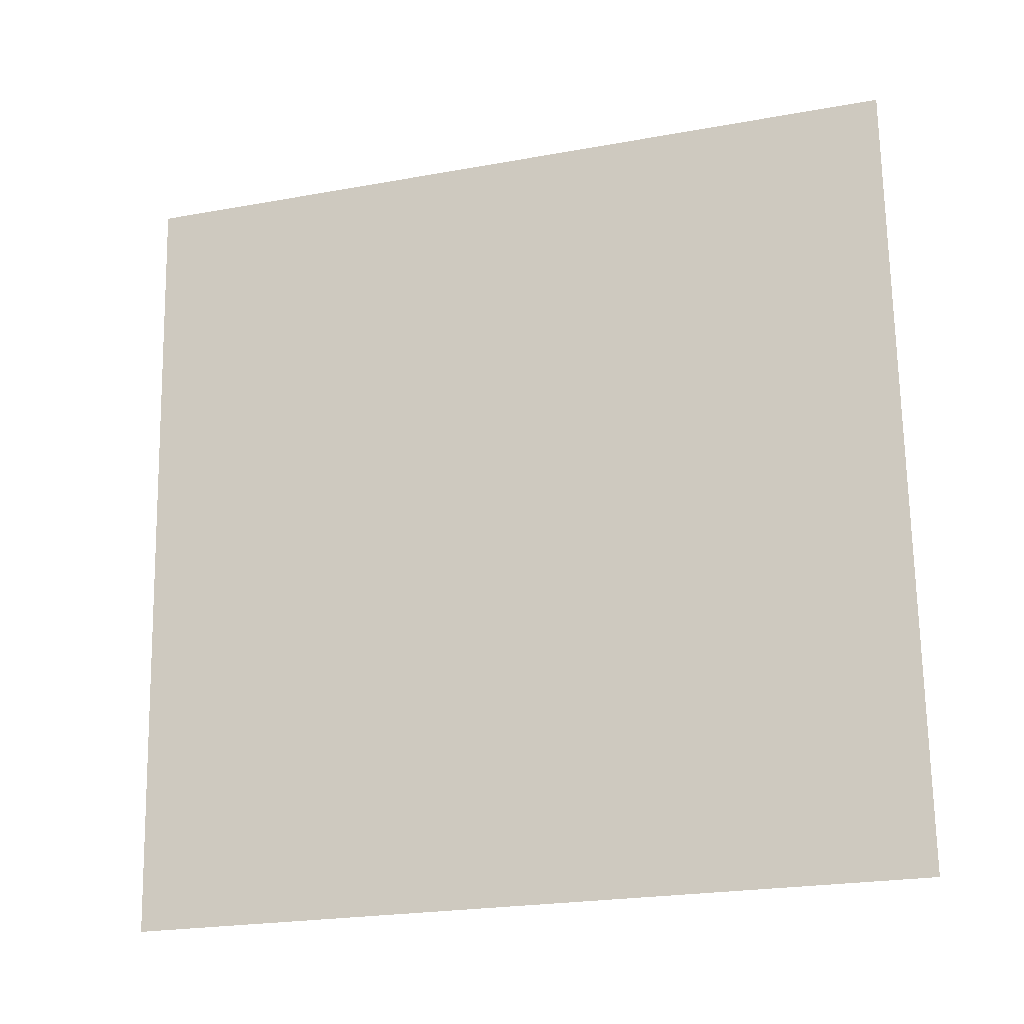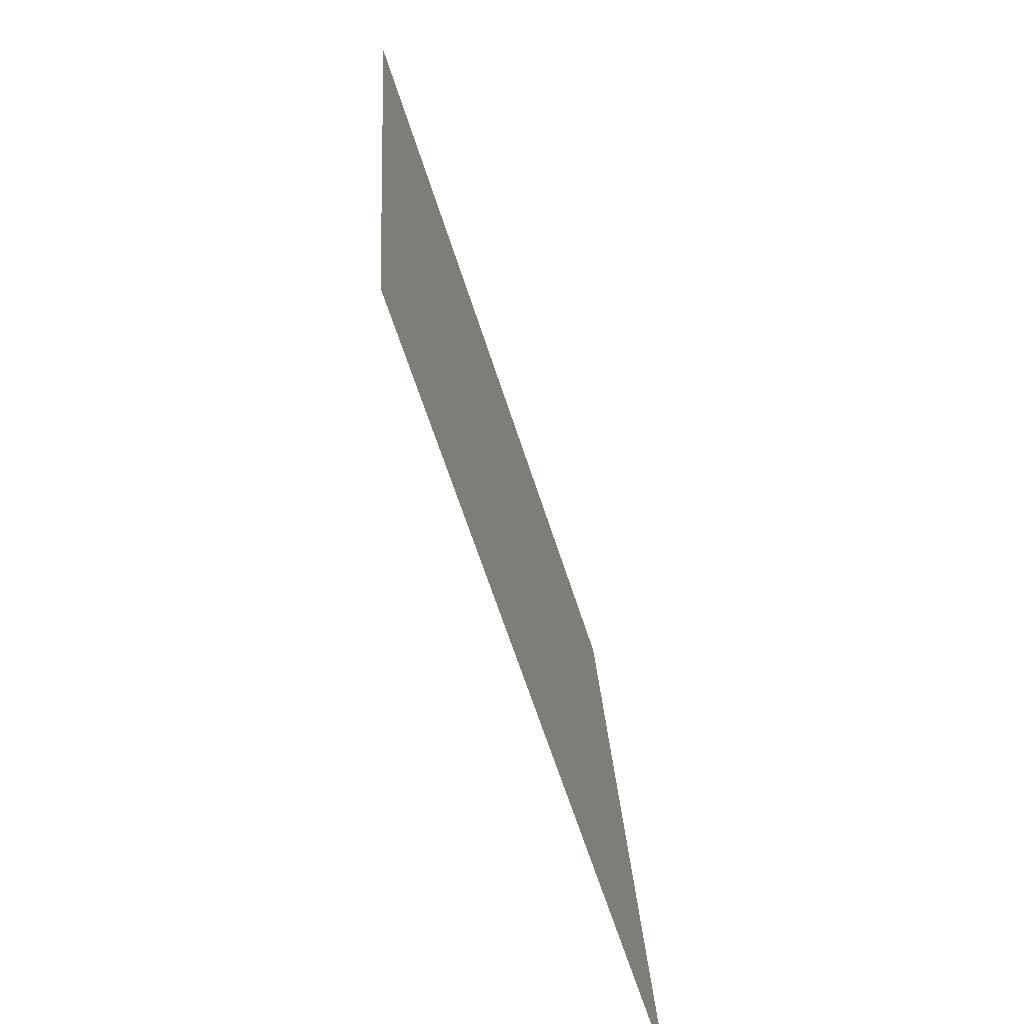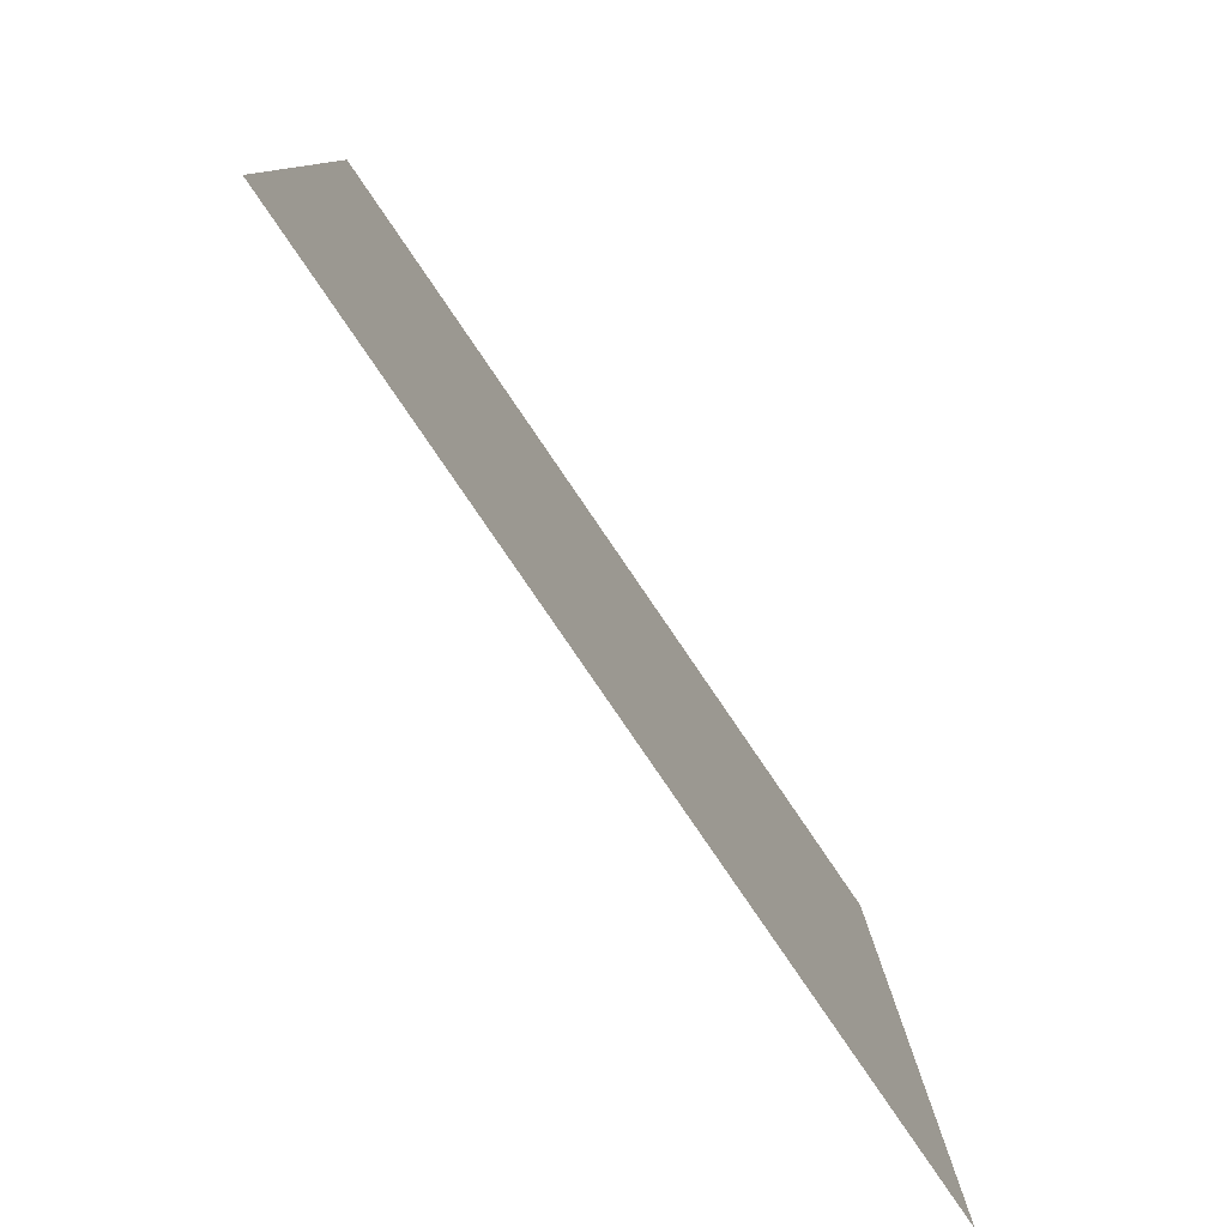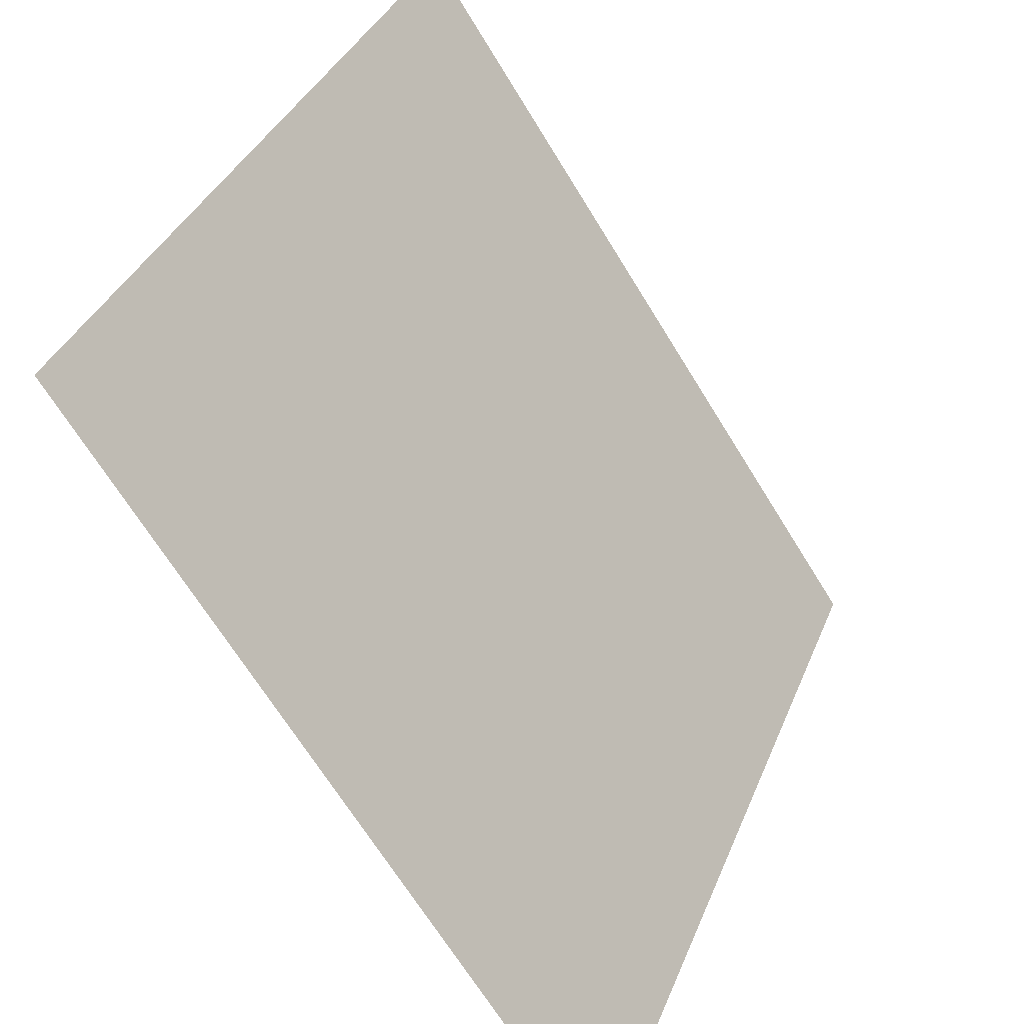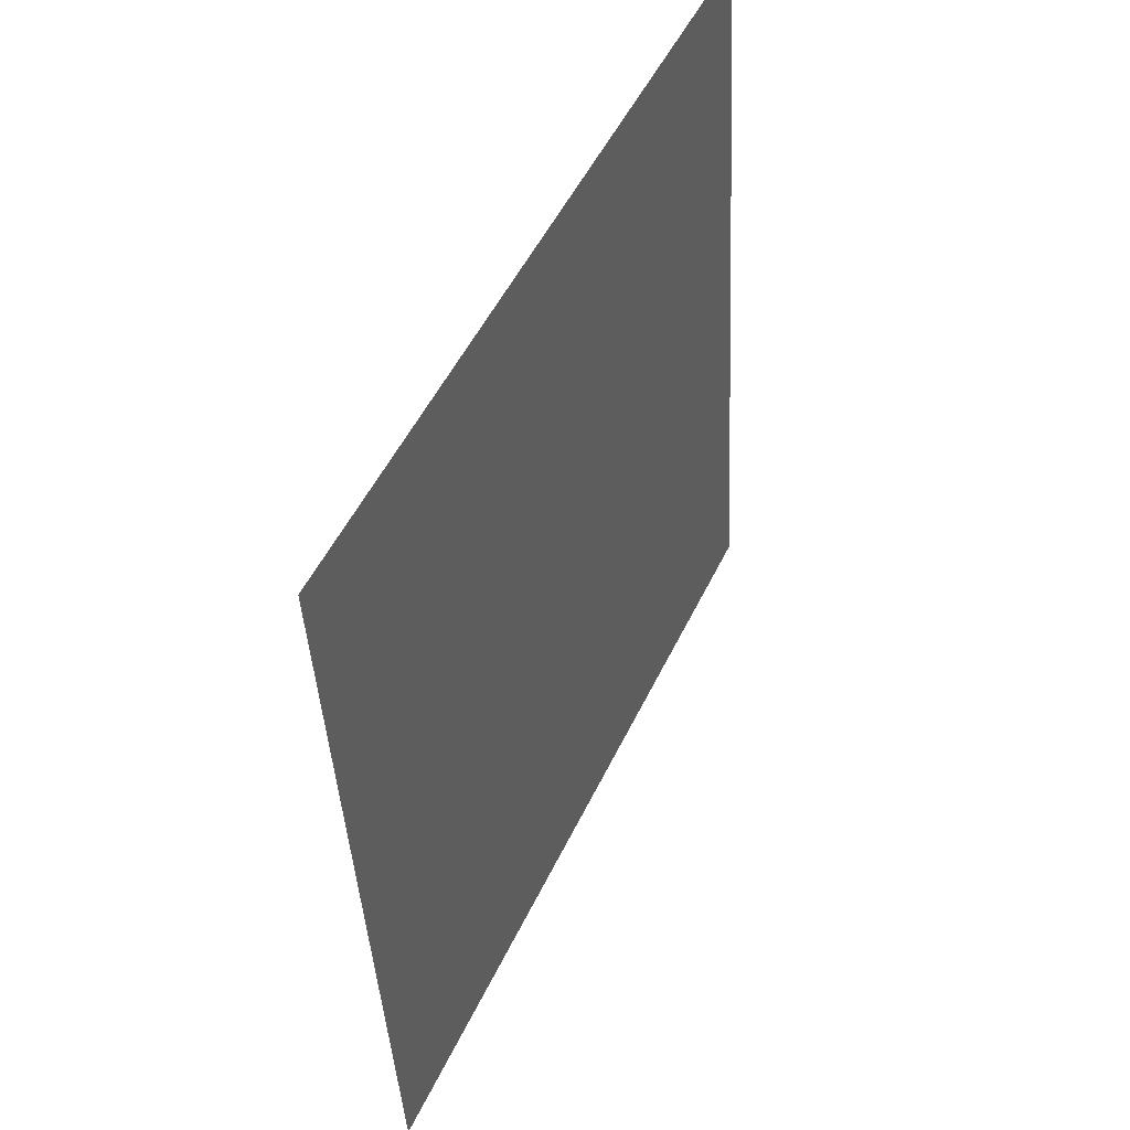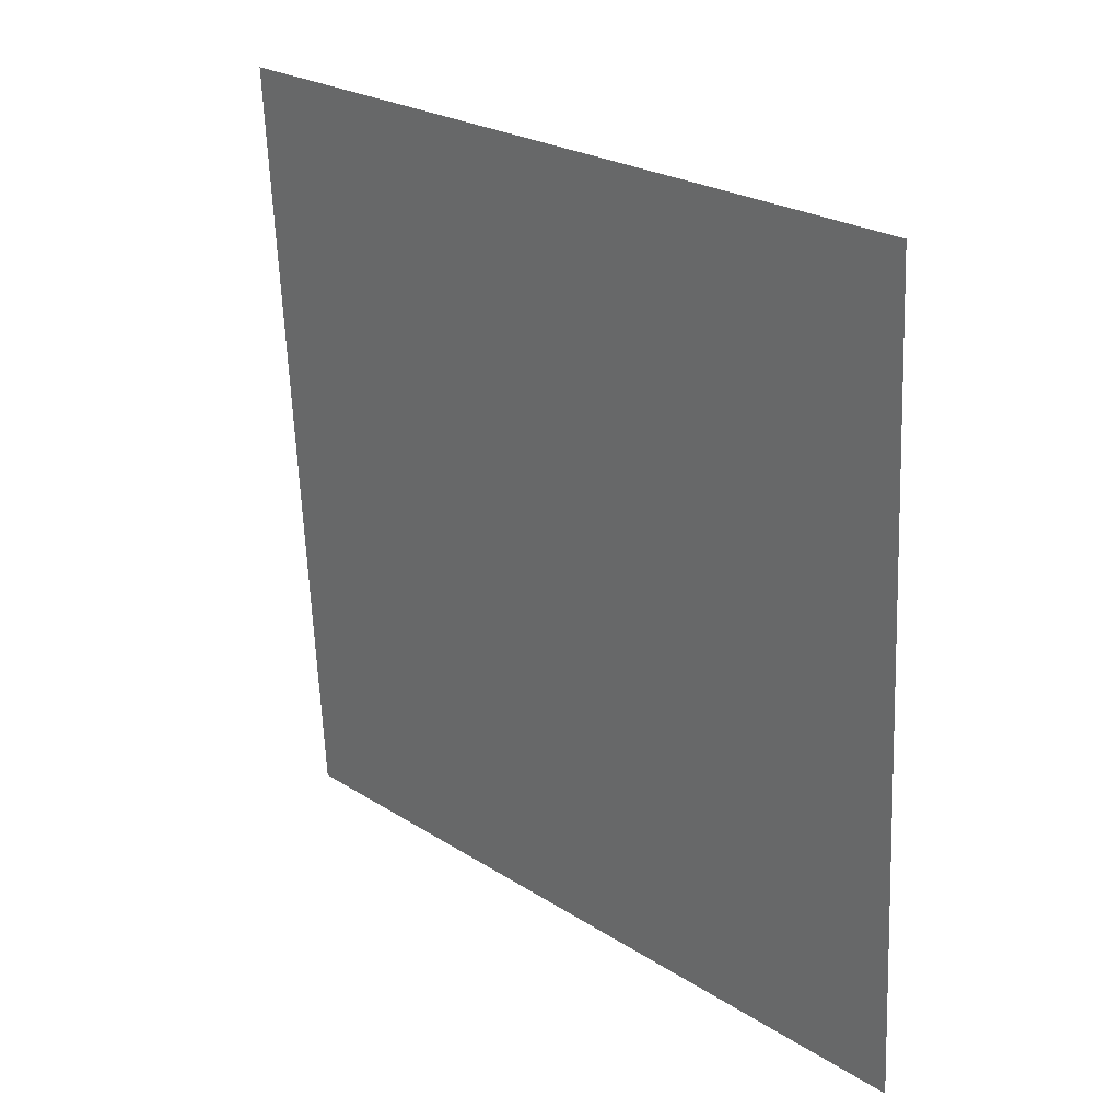
<metadata>
{"format":"obj","ext":"obj","renderer":"f3d","projection":"perspective","resolution":1024,"background":"white","views":[{"elev":-22.2,"azim":-38.1,"up":"+Y"},{"elev":-64.0,"azim":52.1,"up":"+Y"},{"elev":10.9,"azim":-178.0,"up":"+Z"},{"elev":36.9,"azim":-157.7,"up":"+Z"},{"elev":50.8,"azim":59.2,"up":"+Y"},{"elev":24.2,"azim":-9.1,"up":"+Y"}]}
</metadata>
<code>
o Herb1.013_Plane.037
v -1.948 -0.07869 -1.747
v -2.649 1.069 -2.665
v -2 1.071 -1.714
v -2.597 -0.08032 -2.698
f 1 2 3
f 1 4 2

</code>
